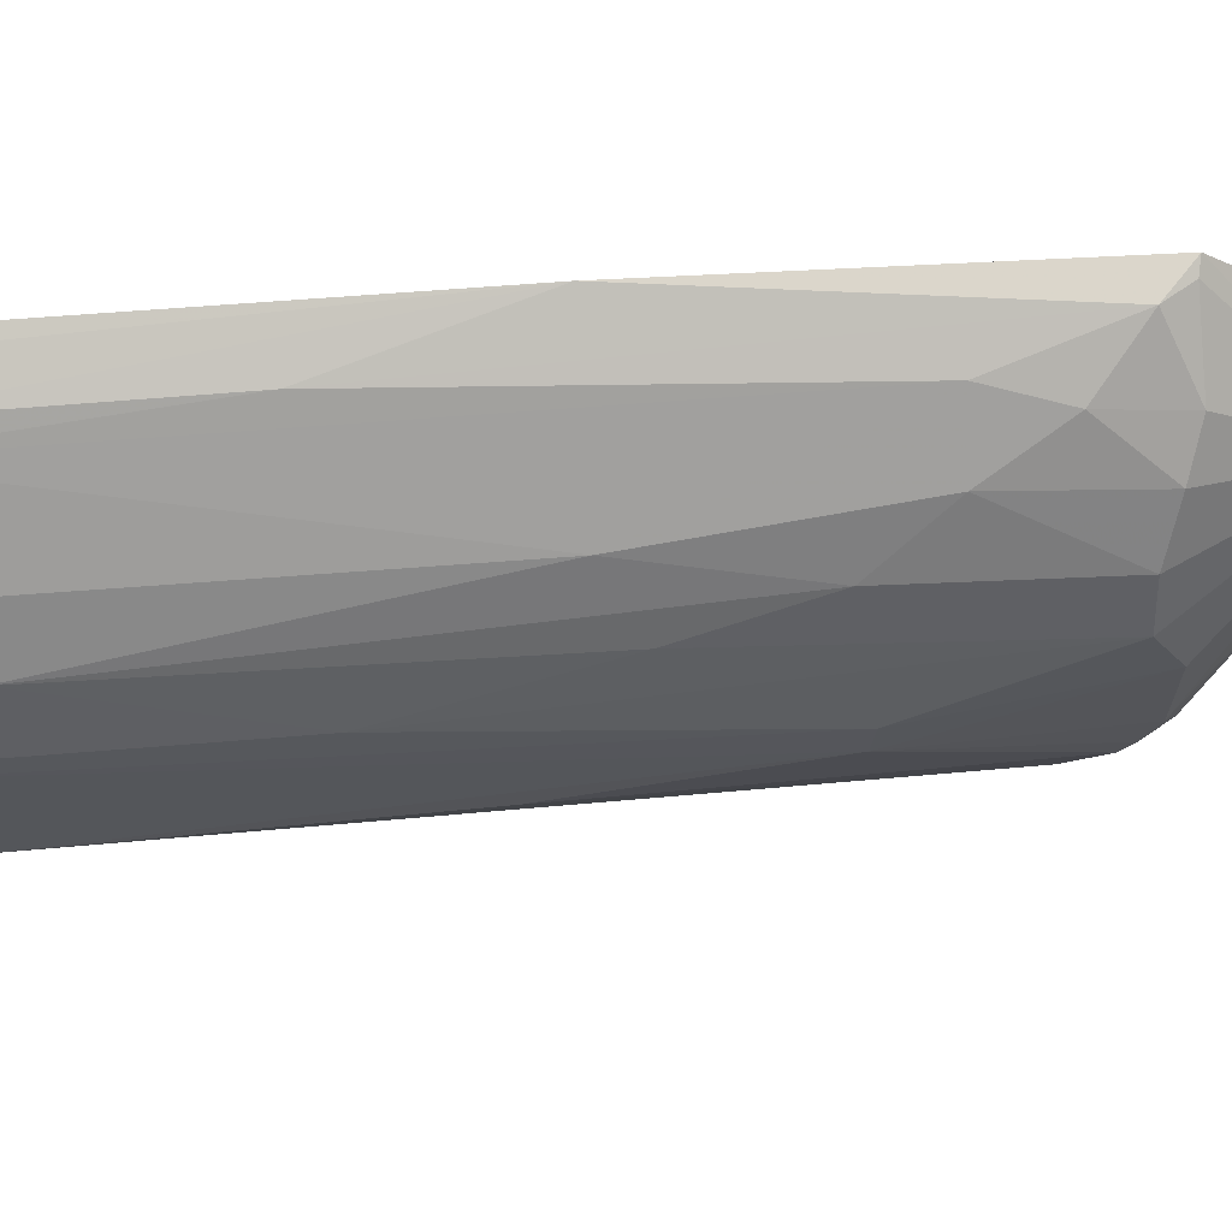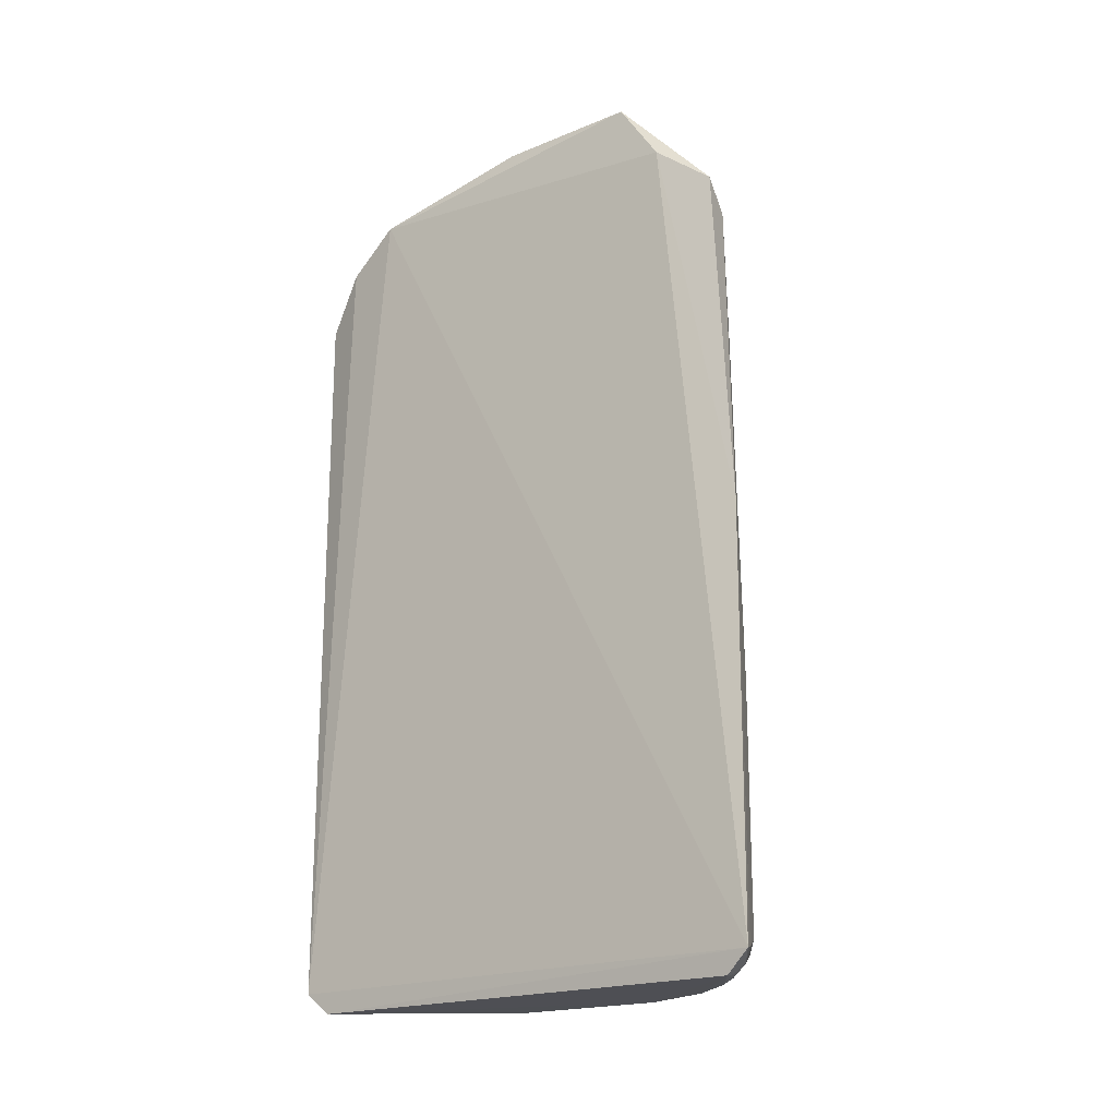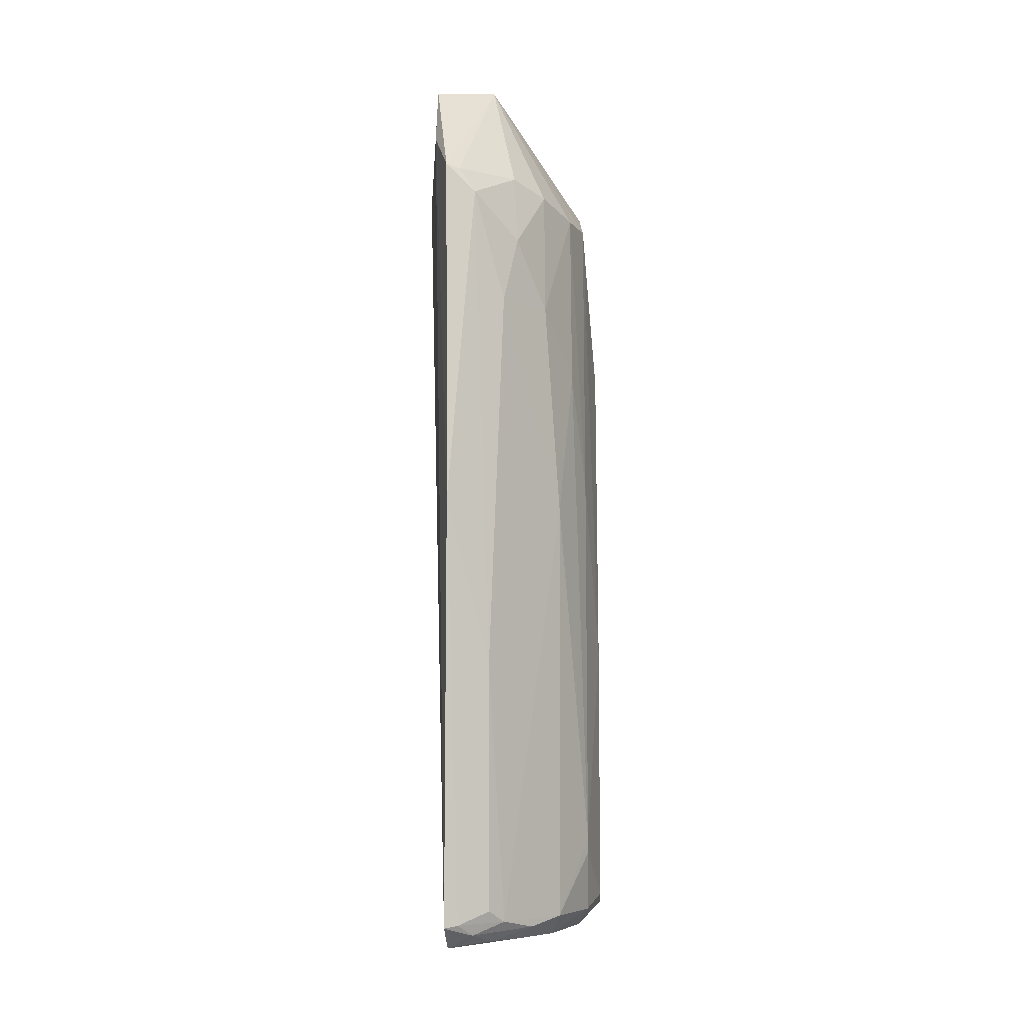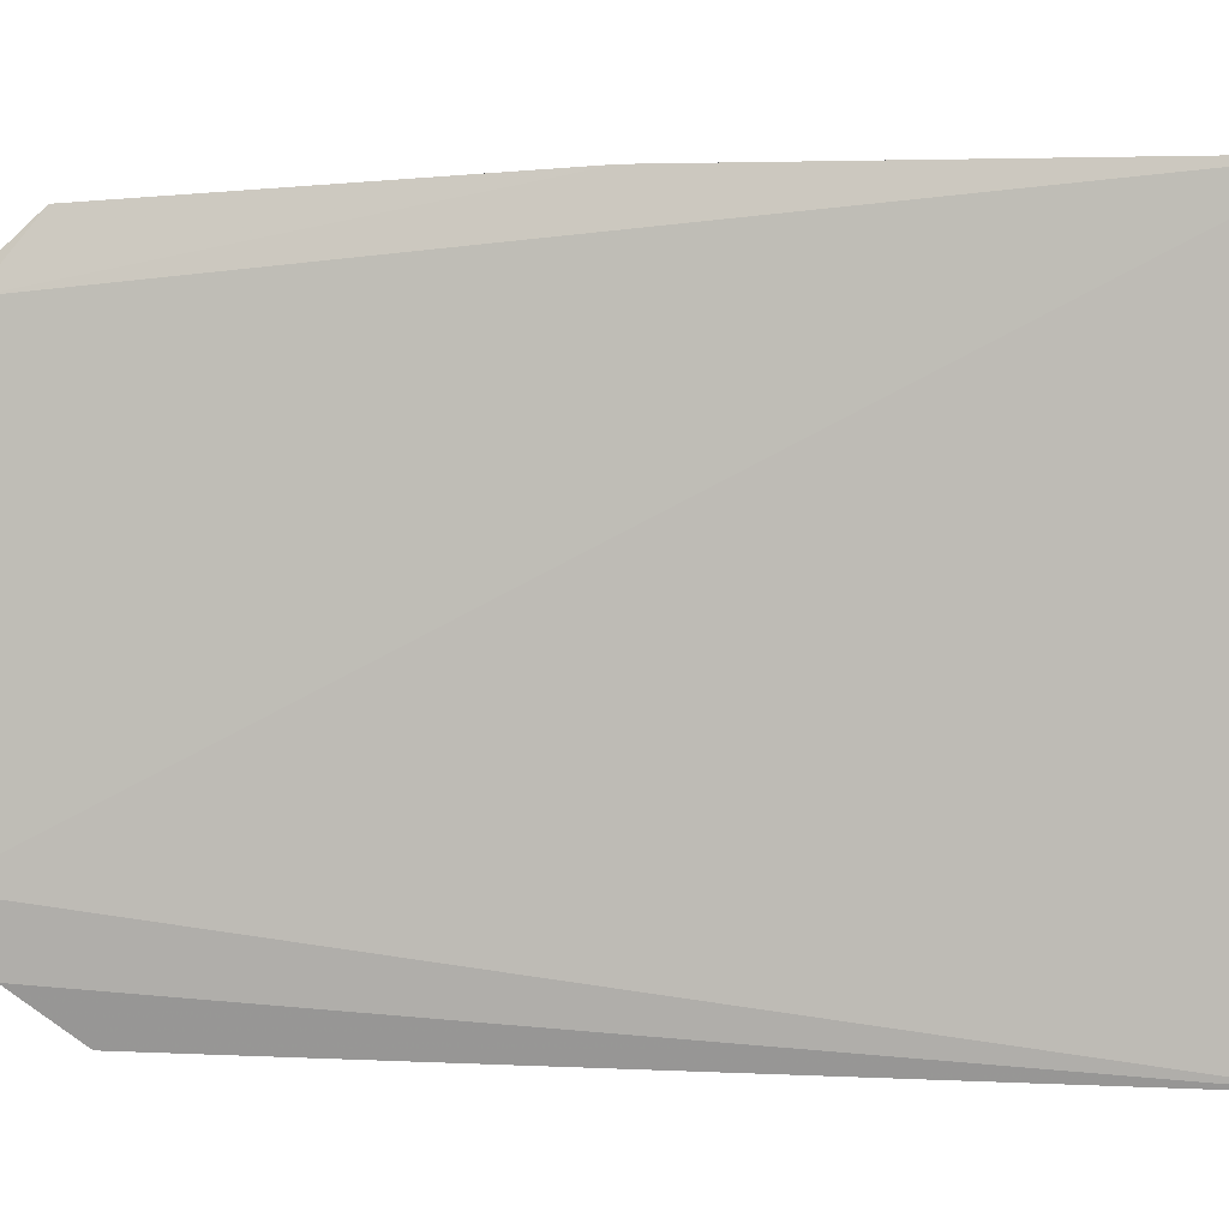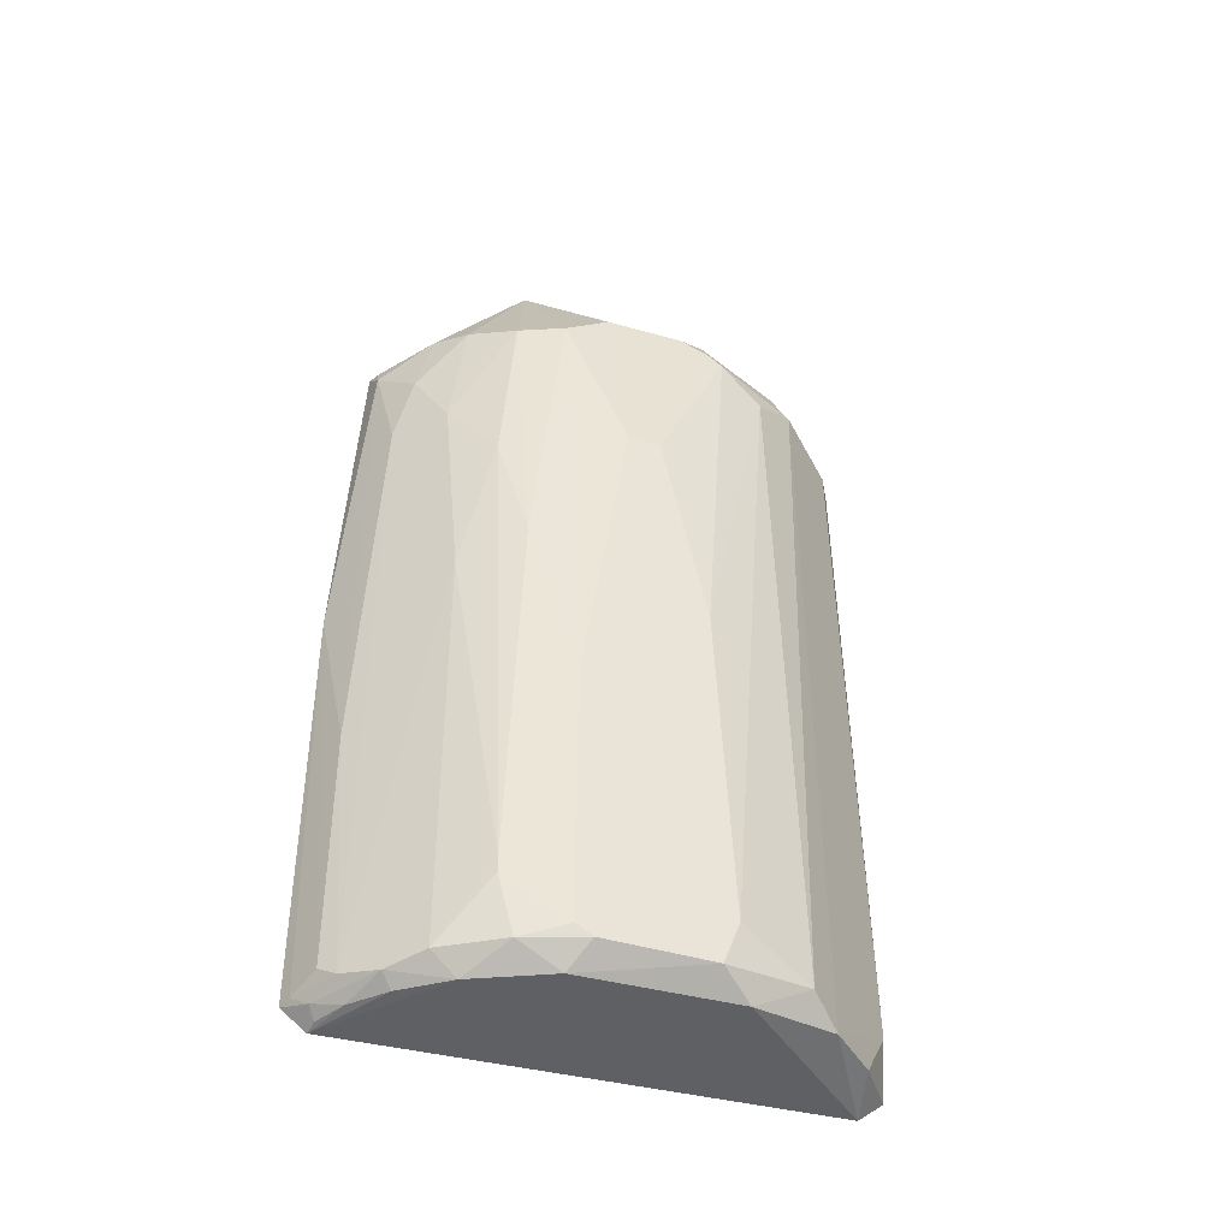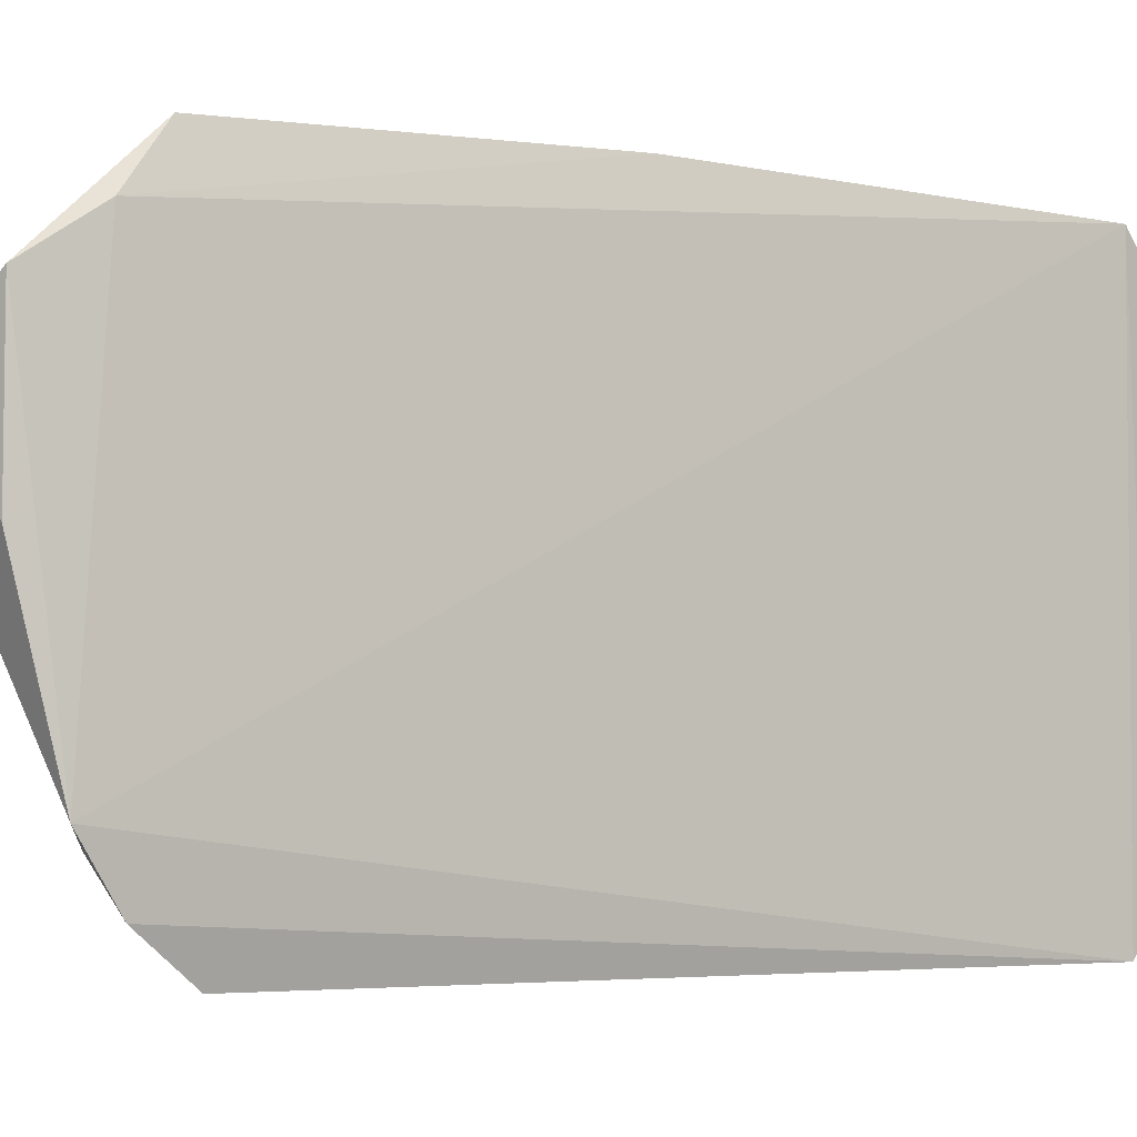
<metadata>
{"format":"obj","ext":"obj","renderer":"f3d","projection":"perspective","resolution":1024,"background":"white","views":[{"elev":63.6,"azim":-94.6,"up":"+Y"},{"elev":-19.6,"azim":127.1,"up":"+Z"},{"elev":-6.4,"azim":178.0,"up":"+Z"},{"elev":2.2,"azim":101.0,"up":"+Y"},{"elev":-42.3,"azim":-107.3,"up":"+Z"},{"elev":-4.4,"azim":55.3,"up":"+Y"}]}
</metadata>
<code>
v -0.01029 0.01359 0.08204
v -0.009409 -0.01465 0.07854
v -0.01119 0.02417 0.002684
v -0.01834 0.01727 0.001062
v -0.02657 -0.001031 0.05521
v -0.01138 -0.02365 0.002696
v -0.01785 0.0195 0.06573
v -0.01009 0.01766 0.07608
v -0.02481 -0.003826 0.07206
v -0.01154 0.02195 0.0007069
v -0.0263 -0.005152 0.002791
v -0.01658 0.02099 0.002914
v -0.02486 0.01143 0.009577
v -0.01235 0.02223 0.0719
v -0.0167 0.0004322 0.08207
v -0.02492 0.007333 0.06981
v -0.01508 -0.02157 0.06851
v -0.01158 -0.02124 0.000762
v -0.02342 -0.01199 0.06717
v -0.01513 0.02236 0.02584
v -0.0155 0.02005 0.001101
v -0.02645 0.00597 0.003954
v -0.02188 0.01544 0.002854
v -0.01112 0.02271 0.07216
v -0.01933 -0.01472 0.07329
v -0.01038 0.0003992 0.08205
v -0.02489 0.003229 0.07217
v -0.02341 0.01272 0.05394
v -0.02058 0.0154 0.07099
v -0.01125 -0.02351 0.06995
v -0.02429 0.006082 0.00103
v -0.02075 -0.01612 0.002171
v -0.02475 -0.007877 0.0699
v -0.02199 0.01549 0.04063
v -0.01519 0.02228 0.003957
v -0.01378 0.02233 0.06965
v -0.01919 0.01822 0.002179
v -0.01371 0.02235 0.001861
v -0.02638 -0.006559 0.006569
v -0.02641 0.006005 0.02731
v -0.02489 0.01004 0.002913
v -0.0159 0.009093 0.08362
v -0.01128 0.02432 0.04065
v -0.02336 -0.006527 0.0733
v -0.01664 -0.01618 0.07432
v -0.02054 -0.01608 0.06966
v -0.02655 0.001851 0.05549
v -0.02336 0.01145 0.0698
v -0.02059 0.01681 0.05974
v -0.01388 -0.023 0.00704
v -0.01007 -0.01975 0.07502
v -0.02136 0.01311 0.0009878
v -0.0265 0.004572 0.003004
v -0.01661 -0.02022 0.002178
v -0.02402 -0.008066 0.001089
v -0.02479 -0.006479 0.07094
v -0.01652 0.0209 0.05984
v -0.01761 0.01805 0.07209
v -0.01281 0.02173 0.0009591
v -0.0124 0.02364 0.00287
v -0.02642 -0.005112 0.03618
v -0.02341 -0.01332 0.003951
v -0.02486 0.01011 0.04358
v -0.02485 0.01142 0.008268
f 6 3 2
f 8 1 2
f 8 2 3
f 18 10 3
f 18 3 6
f 21 10 4
f 24 1 8
f 26 15 2
f 26 2 1
f 27 5 9
f 31 10 18
f 34 12 23
f 34 23 13
f 34 13 28
f 35 12 20
f 36 14 24
f 37 21 4
f 37 23 12
f 38 3 10
f 38 37 12
f 38 21 37
f 40 13 22
f 42 24 14
f 42 1 24
f 42 26 1
f 42 15 26
f 42 27 9
f 42 9 15
f 42 16 27
f 43 24 8
f 43 8 3
f 43 36 24
f 43 20 36
f 43 35 20
f 44 25 15
f 44 15 9
f 44 33 25
f 45 2 15
f 45 15 25
f 45 25 17
f 45 17 30
f 46 17 25
f 46 33 19
f 46 25 33
f 47 27 16
f 47 5 27
f 47 16 40
f 47 40 22
f 48 42 29
f 48 16 42
f 49 29 7
f 49 48 29
f 49 28 48
f 49 34 28
f 50 30 17
f 50 6 30
f 50 46 32
f 50 17 46
f 51 30 6
f 51 6 2
f 51 45 30
f 51 2 45
f 52 4 10
f 52 10 31
f 52 31 41
f 52 41 23
f 52 37 4
f 52 23 37
f 53 31 11
f 53 41 31
f 53 22 41
f 53 11 39
f 53 39 5
f 53 47 22
f 53 5 47
f 54 32 18
f 54 18 6
f 54 50 32
f 54 6 50
f 55 31 18
f 55 18 32
f 55 11 31
f 56 9 5
f 56 5 33
f 56 44 9
f 56 33 44
f 57 20 12
f 57 12 34
f 57 34 49
f 57 49 7
f 57 36 20
f 57 7 36
f 58 14 36
f 58 42 14
f 58 29 42
f 58 36 7
f 58 7 29
f 59 38 10
f 59 10 21
f 59 21 38
f 60 3 38
f 60 43 3
f 60 35 43
f 60 38 12
f 60 12 35
f 61 33 5
f 61 5 39
f 61 39 19
f 61 19 33
f 62 19 39
f 62 46 19
f 62 32 46
f 62 39 11
f 62 55 32
f 62 11 55
f 63 28 13
f 63 13 40
f 63 40 16
f 63 48 28
f 63 16 48
f 64 41 22
f 64 22 13
f 64 13 23
f 64 23 41

</code>
